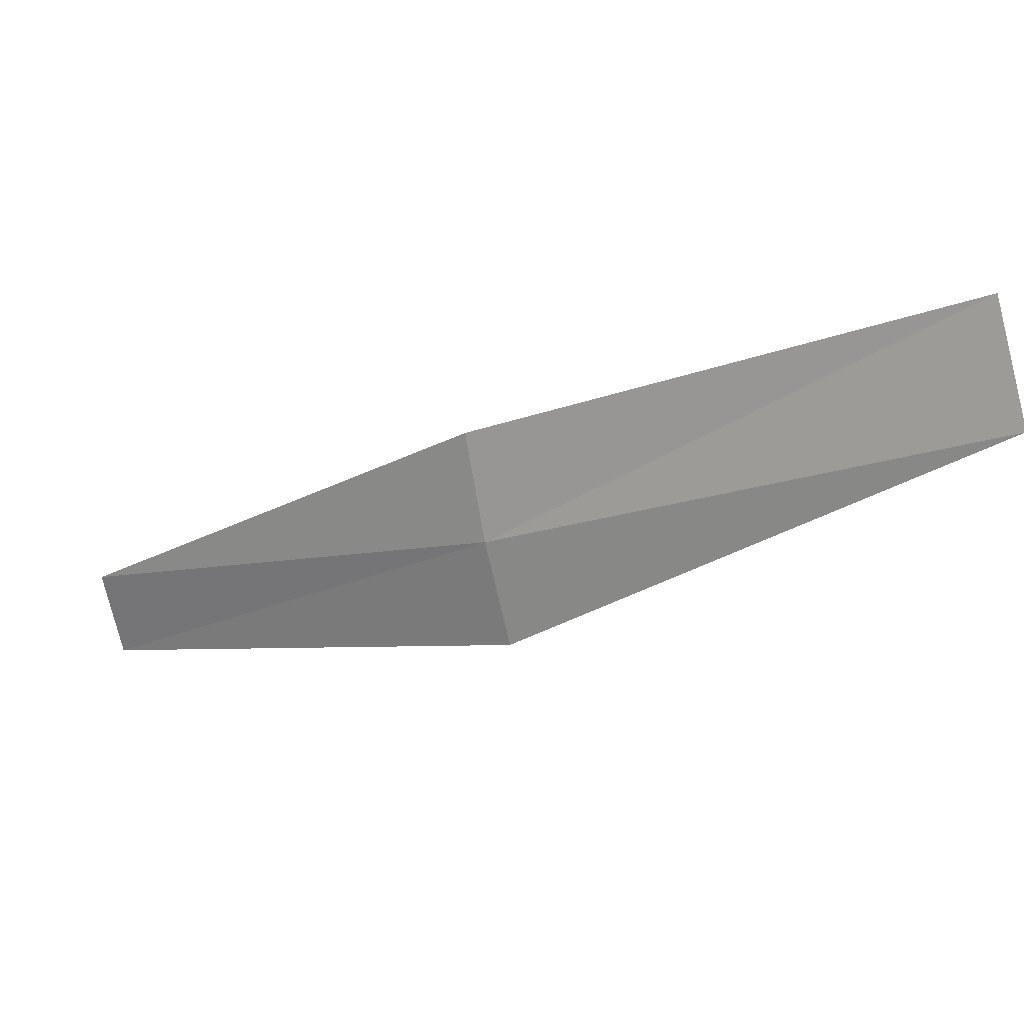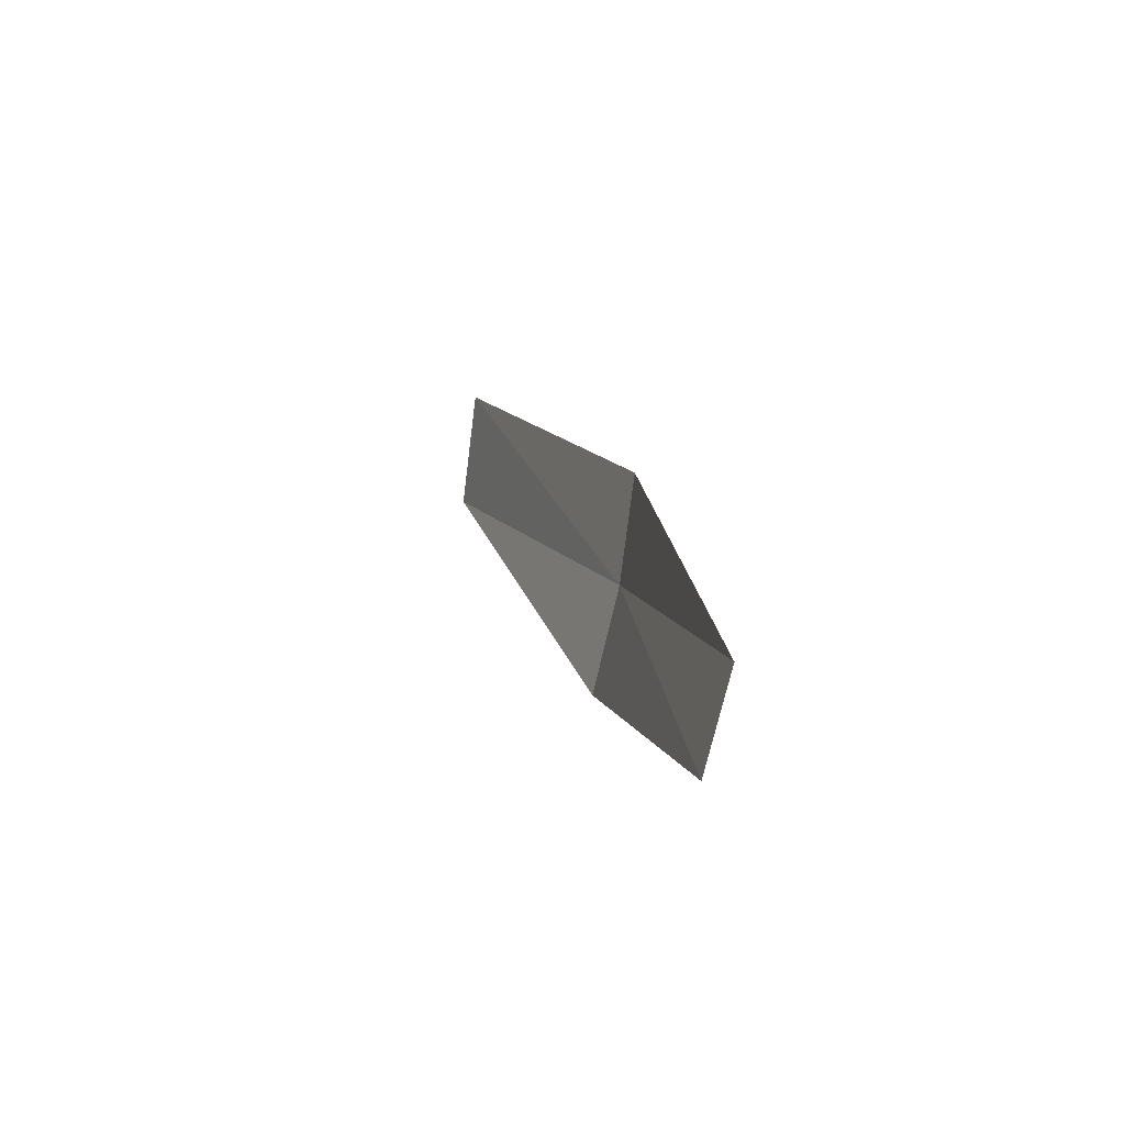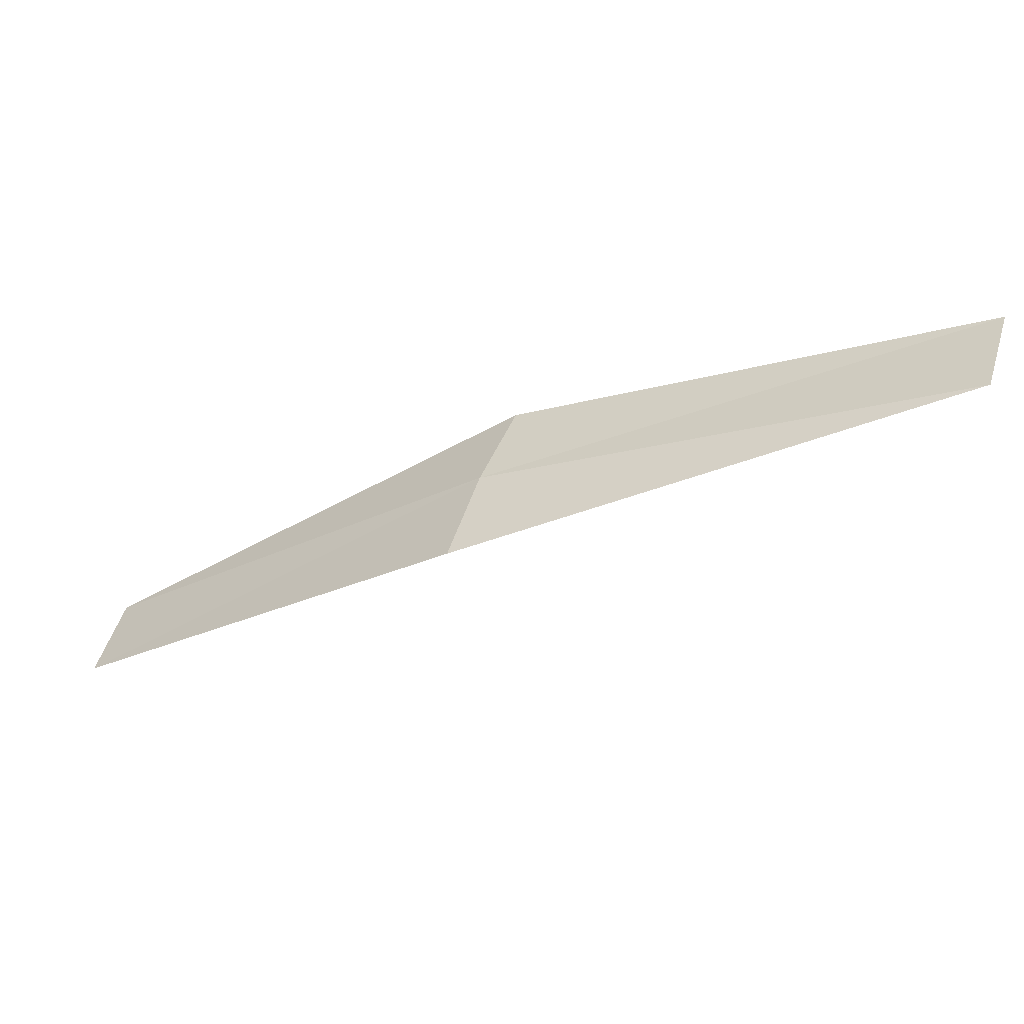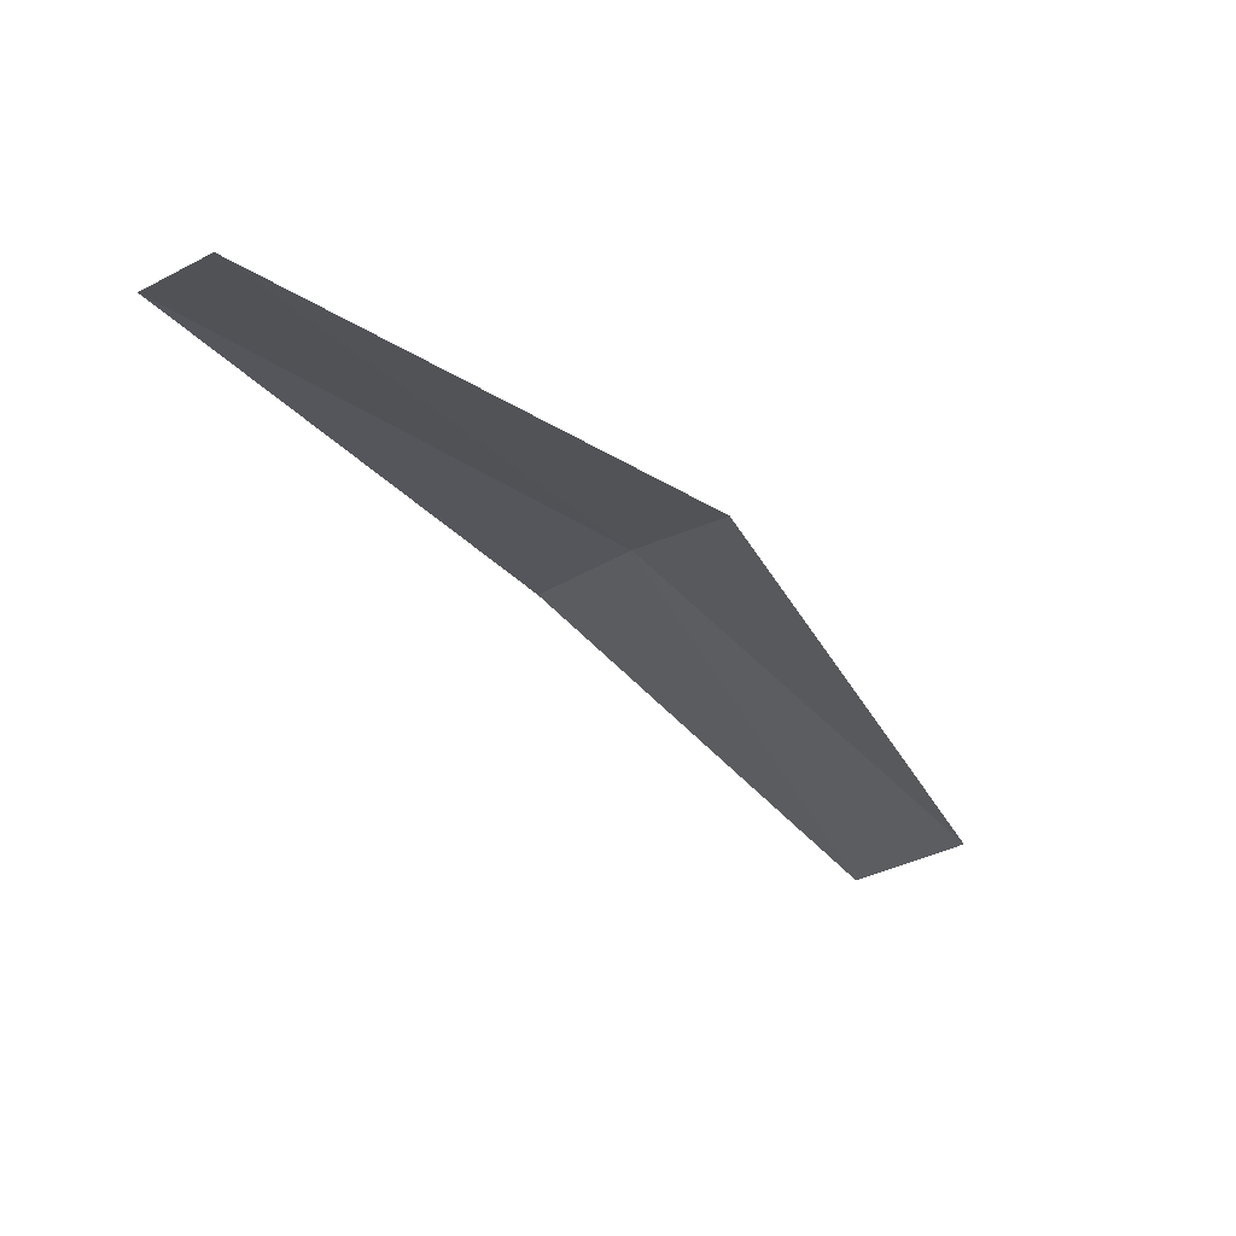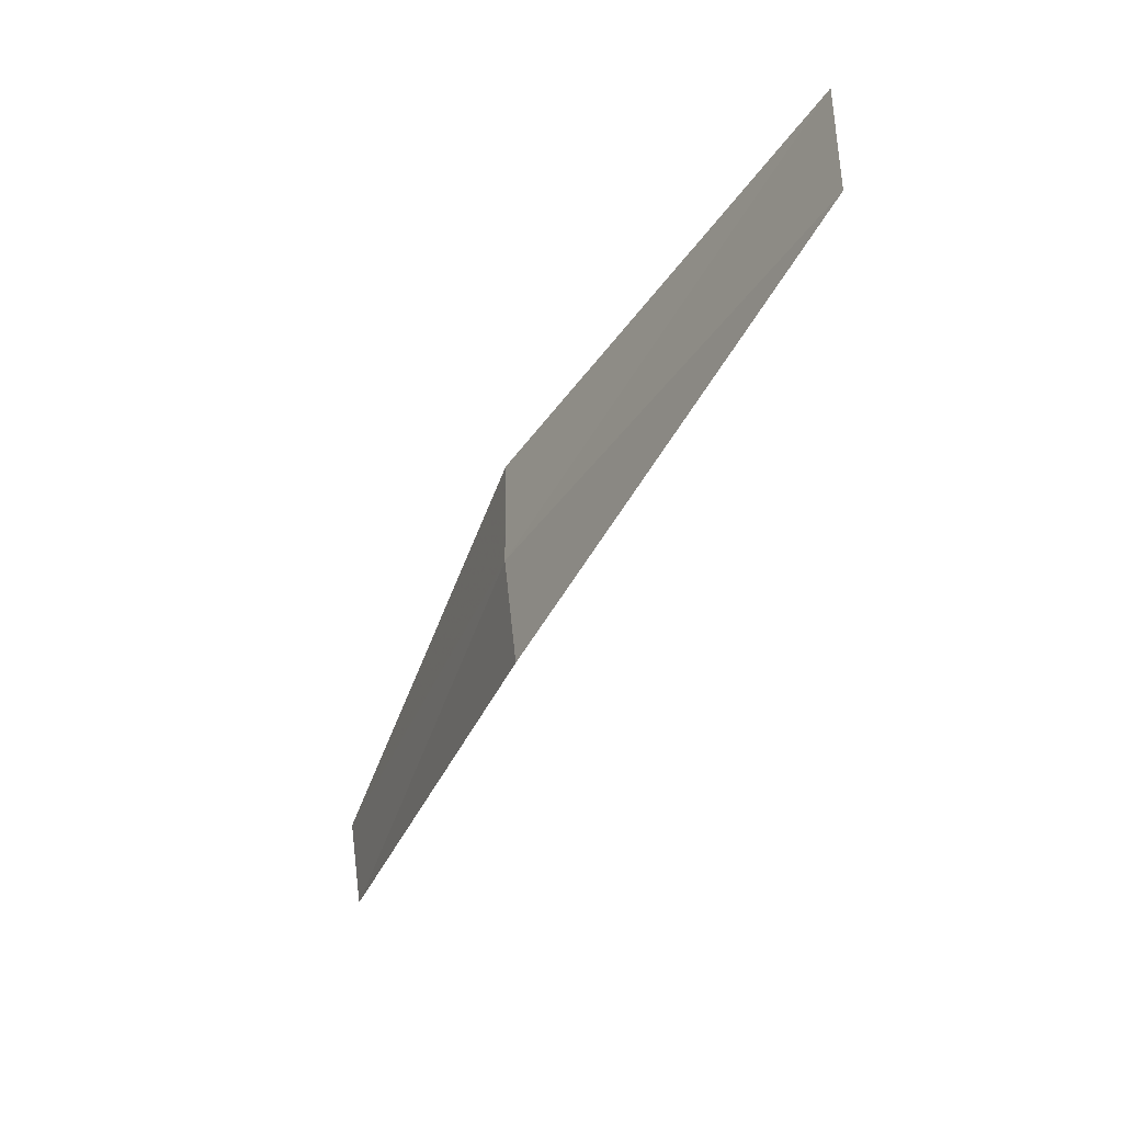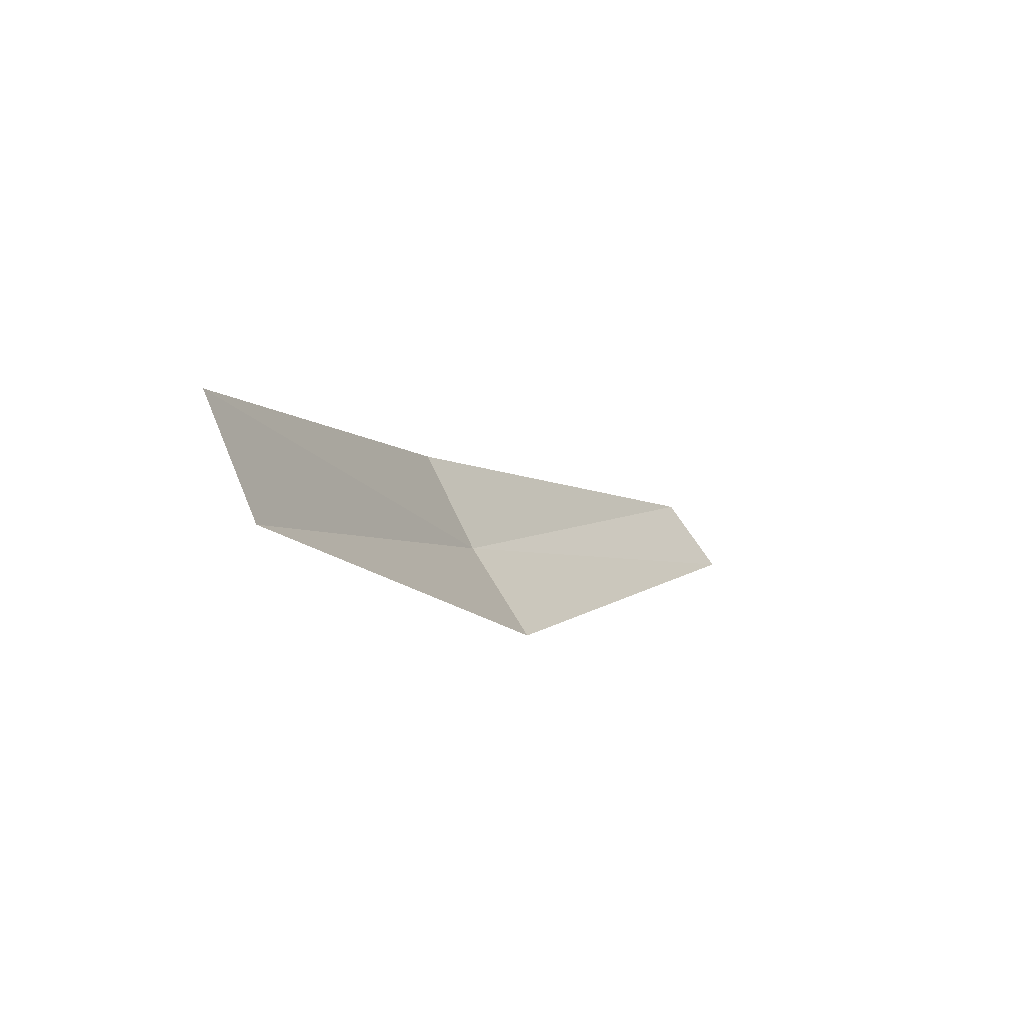
<metadata>
{"format":"obj","ext":"obj","renderer":"f3d","projection":"perspective","resolution":1024,"background":"white","views":[{"elev":72.1,"azim":152.9,"up":"+Y"},{"elev":33.2,"azim":40.2,"up":"+Z"},{"elev":-74.7,"azim":166.6,"up":"+Z"},{"elev":-74.2,"azim":108.0,"up":"+Y"},{"elev":-65.5,"azim":-153.6,"up":"+Z"},{"elev":-25.7,"azim":-99.8,"up":"+Z"}]}
</metadata>
<code>
v 2.841 3.432 1.919
v 2.841 3.433 1.921
v 2.848 3.425 1.924
v 2.832 3.438 1.918
v 2.832 3.437 1.915
v 2.841 3.43 1.918
v 2.849 3.424 1.923
f 1 2 3
f 1 5 4
f 1 4 2
f 1 6 5
f 1 7 6
f 1 3 7

</code>
